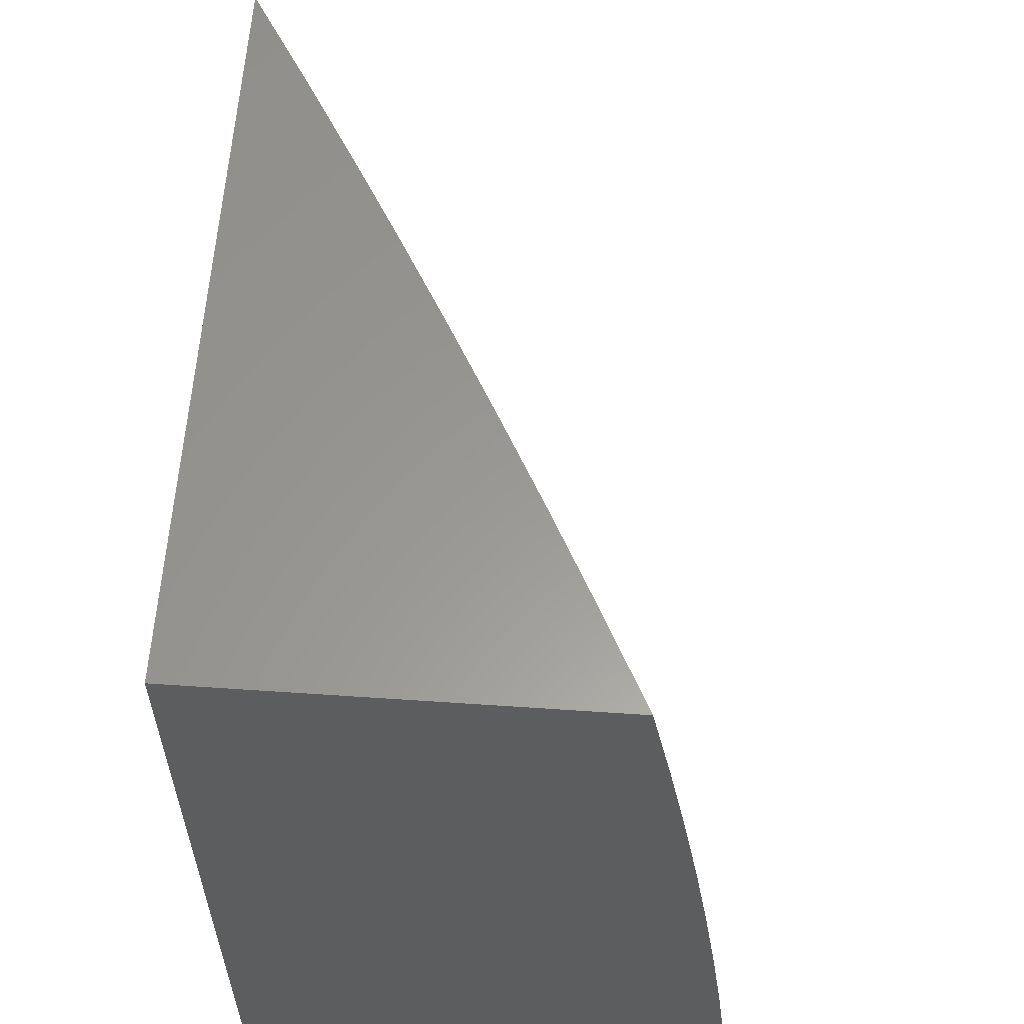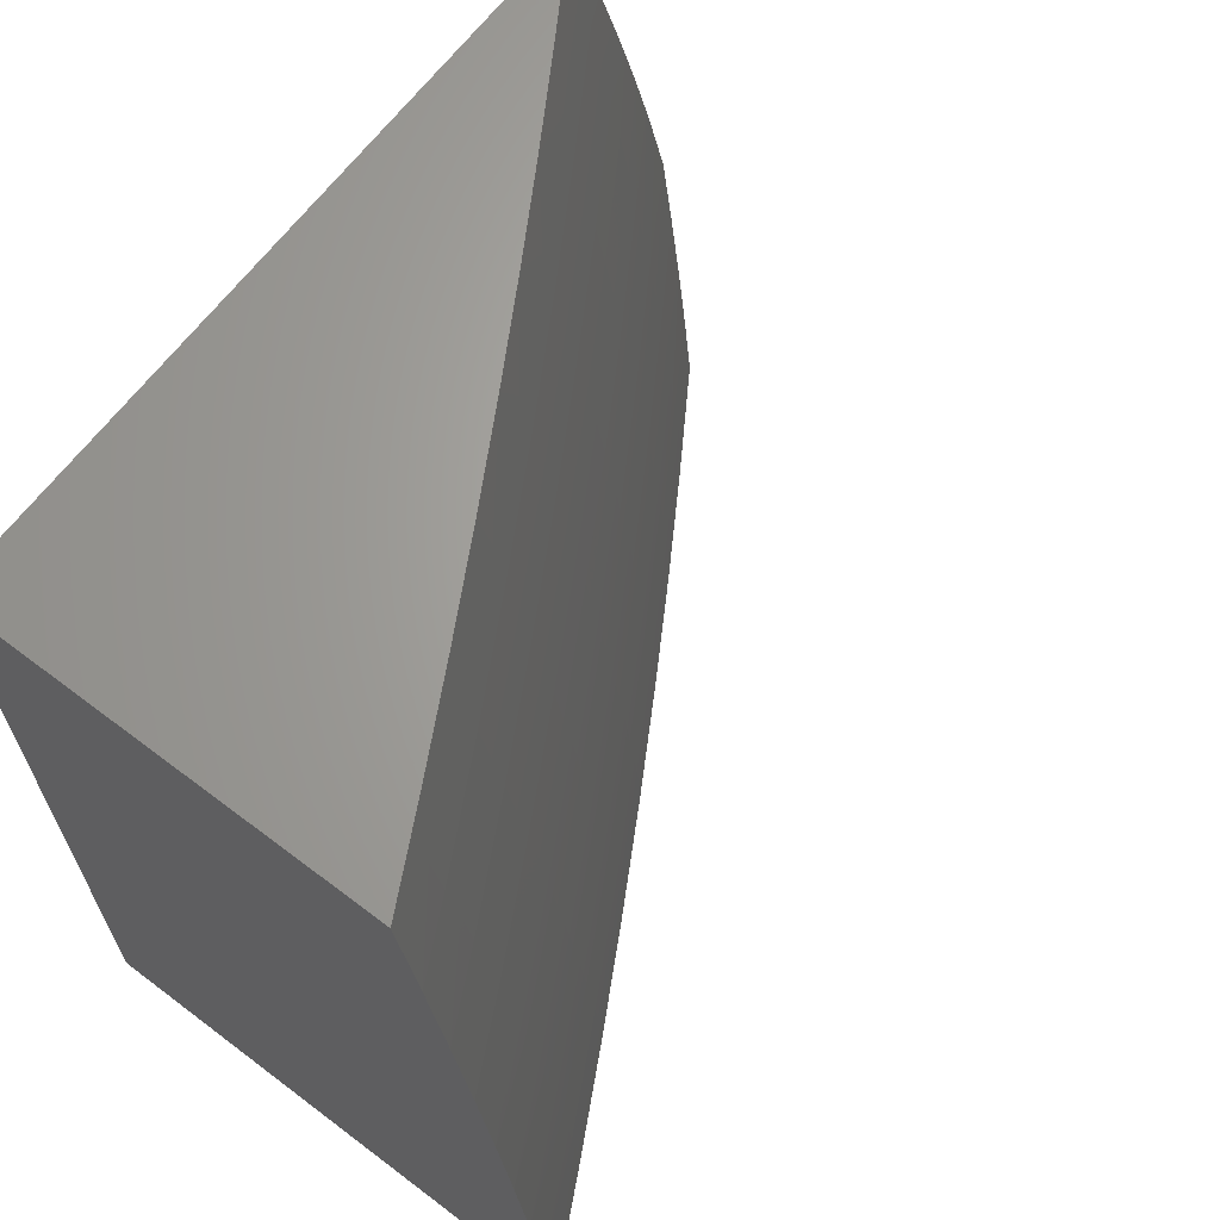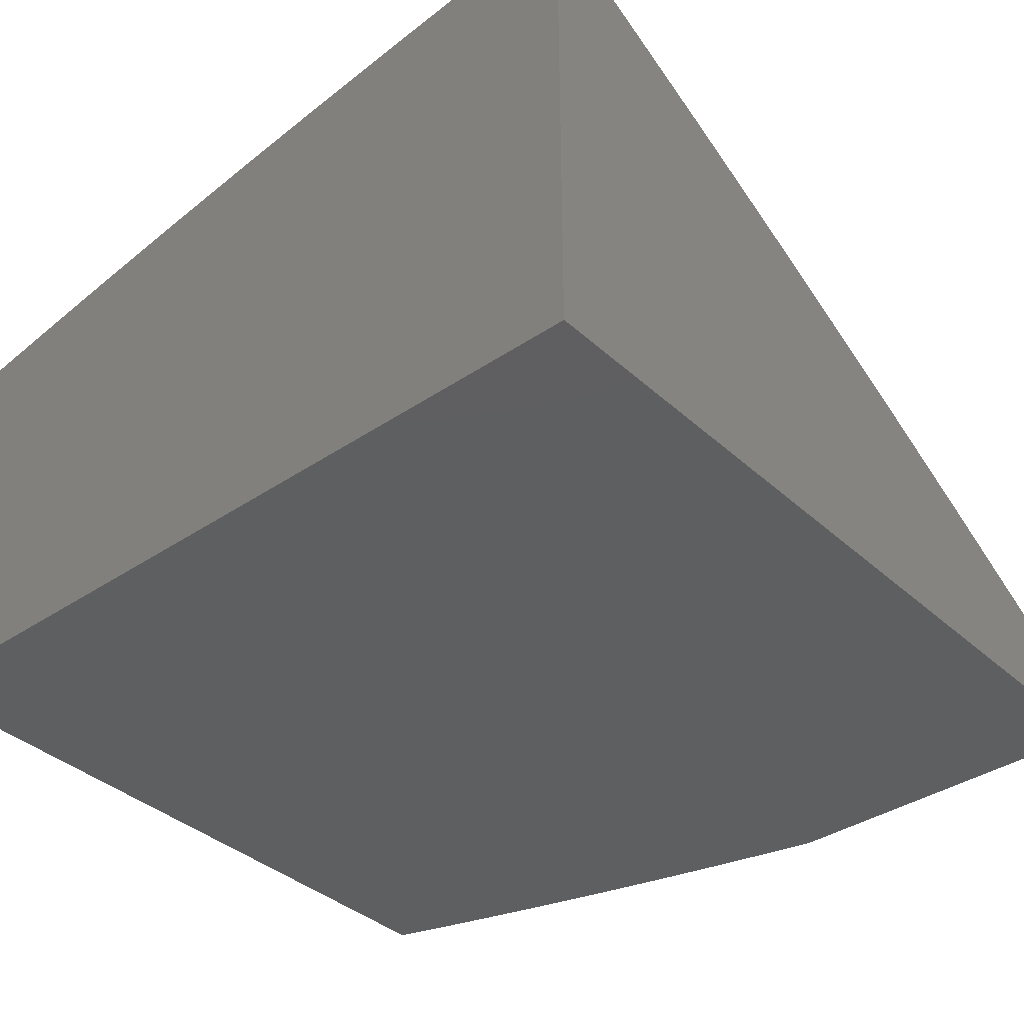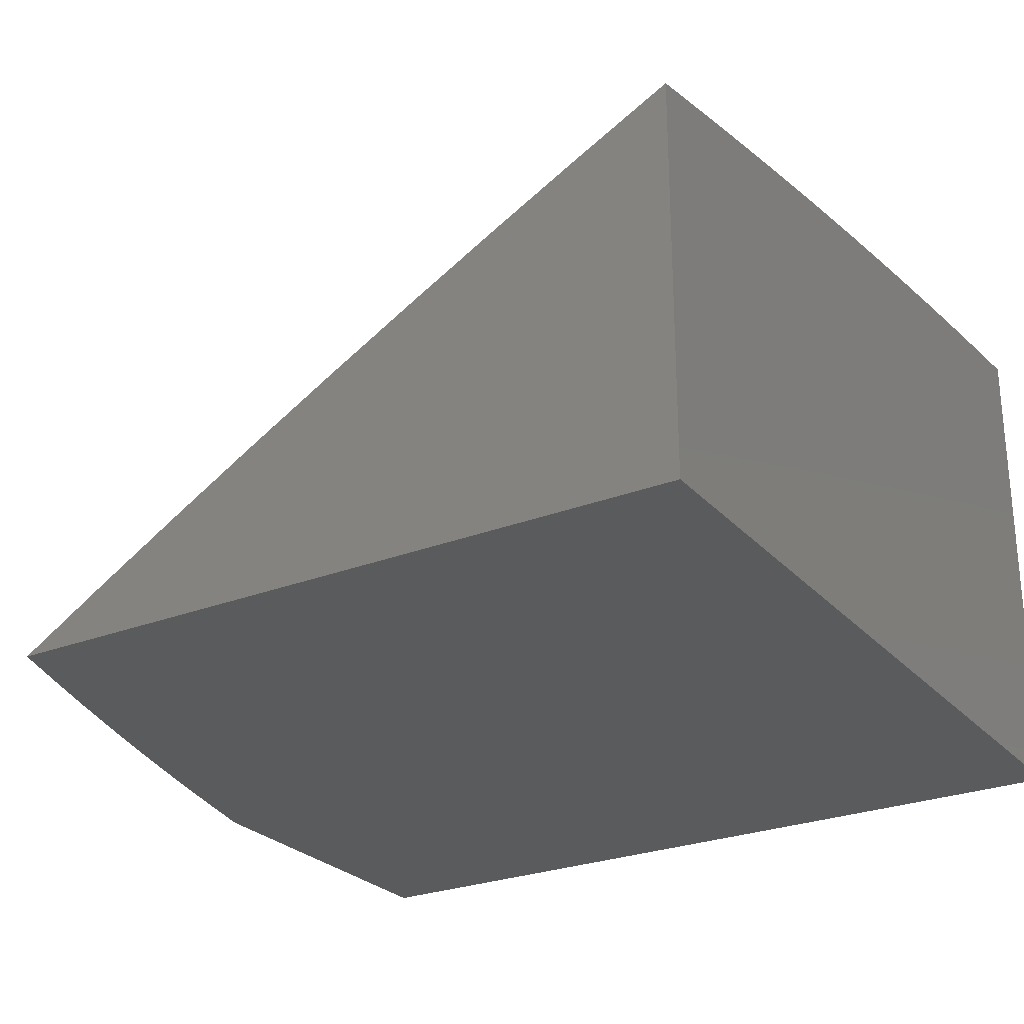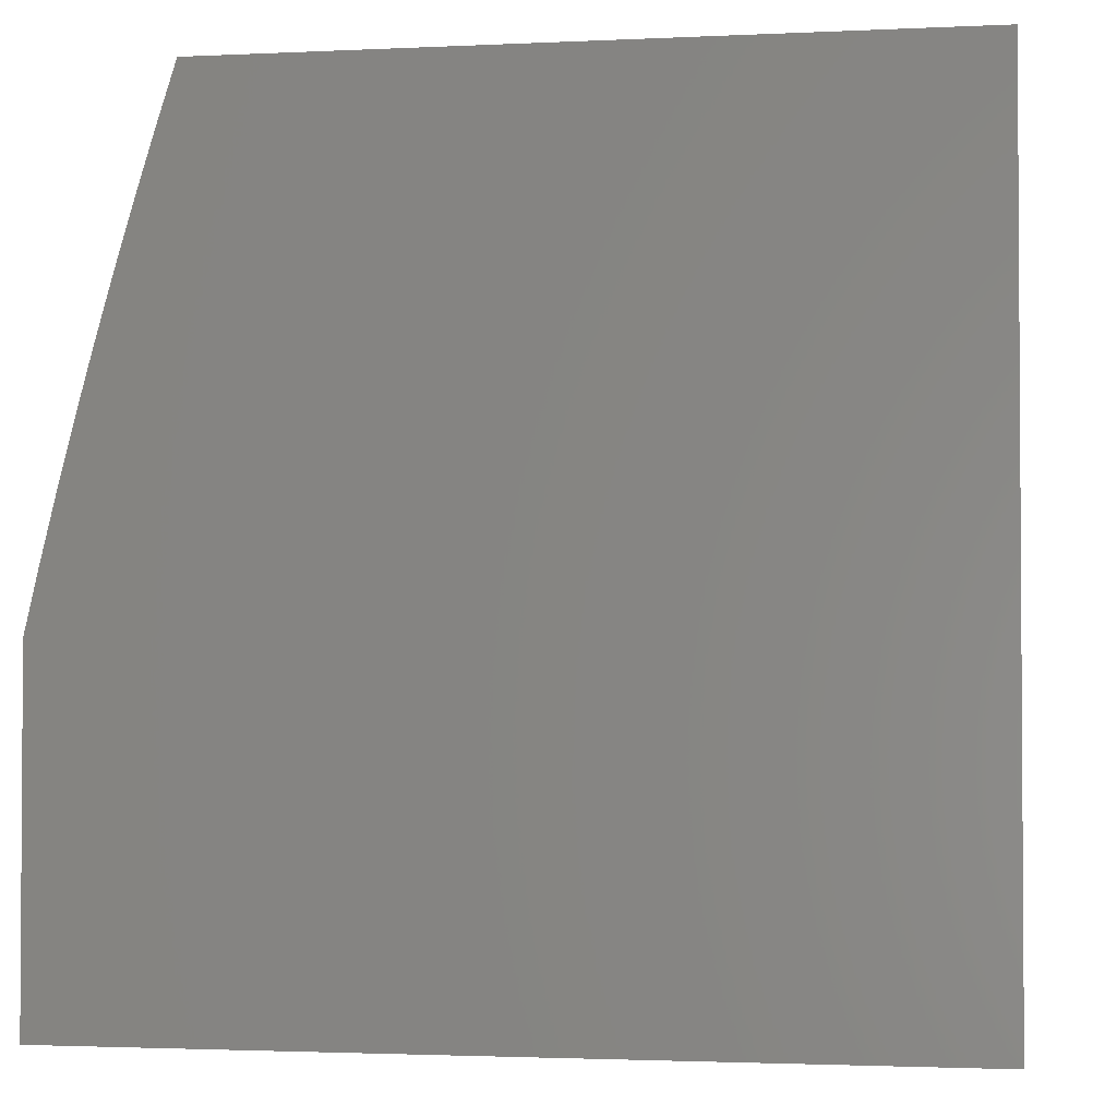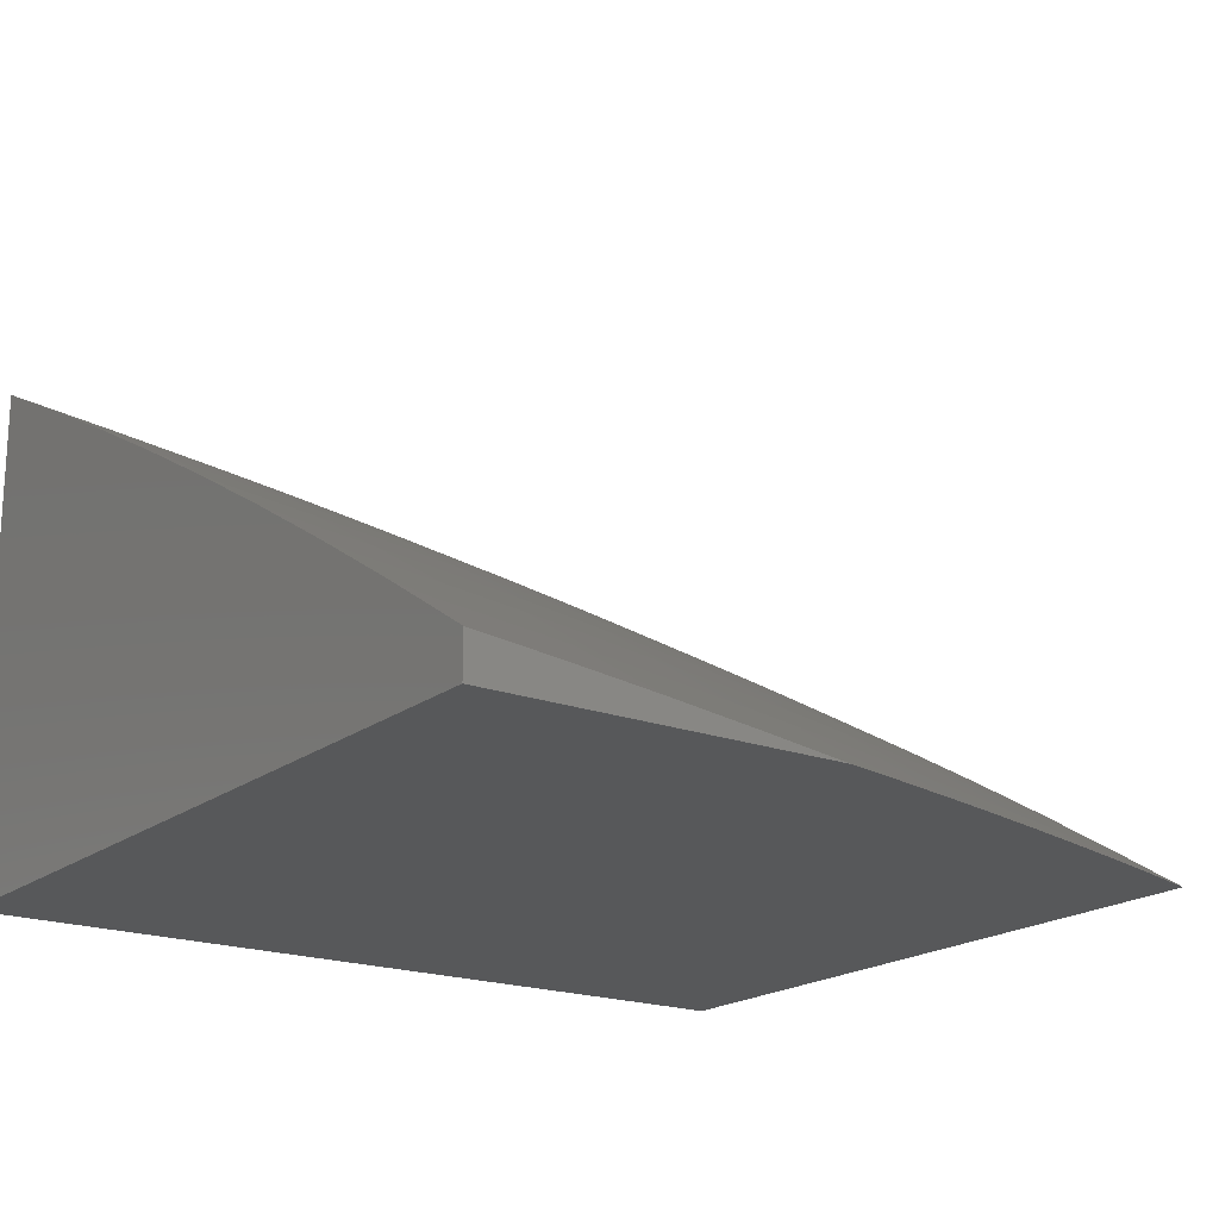
<metadata>
{"format":"stl","ext":"stl","renderer":"f3d","projection":"perspective","resolution":1024,"background":"white","views":[{"elev":59.6,"azim":94.0,"up":"+Z"},{"elev":65.8,"azim":127.3,"up":"+Z"},{"elev":-37.5,"azim":130.9,"up":"+Y"},{"elev":-26.4,"azim":31.7,"up":"+Y"},{"elev":-2.2,"azim":9.6,"up":"+Z"},{"elev":-19.2,"azim":-125.3,"up":"+Y"}]}
</metadata>
<code>
# stl→obj: 207 verts, 410 faces
v -5.128 9.548 1
v -5.129 9.544 1.031
v -5 9.612 1
v -5.128 9.542 1.062
v -5 9.6 1.126
v -5.127 9.539 1.093
v -5.125 9.537 1.124
v -5.255 9.469 1.124
v -5.253 9.467 1.155
v -5.382 9.397 1.155
v -5.381 9.395 1.186
v -5.509 9.323 1.186
v -5.507 9.321 1.217
v -5.635 9.248 1.217
v -5.633 9.245 1.248
v -5.76 9.17 1.248
v -5.758 9.167 1.279
v -5.884 9.091 1.279
v -5.882 9.088 1.31
v -6 9.014 1.309
v -5.88 9.085 1.342
v -5.878 9.082 1.373
v -5.754 9.161 1.342
v -5.752 9.158 1.373
v -5.628 9.236 1.342
v -5.626 9.233 1.373
v -5.501 9.309 1.342
v -5.499 9.306 1.373
v -5.373 9.38 1.342
v -5.371 9.377 1.373
v -5.244 9.45 1.342
v -5.242 9.446 1.373
v -5.115 9.517 1.342
v -5.113 9.514 1.373
v -5 9.571 1.377
v -5.111 9.511 1.404
v -5.109 9.507 1.435
v -5.239 9.44 1.435
v -5.237 9.437 1.466
v -5.365 9.367 1.466
v -5.363 9.364 1.498
v -5.491 9.293 1.498
v -5.489 9.29 1.529
v -5.616 9.217 1.529
v -5.614 9.213 1.56
v -5.74 9.139 1.56
v -5.736 9.132 1.623
v -5.861 9.055 1.623
v -5.856 9.048 1.686
v -5.947 9 1.634
v -5.927 9 1.707
v -5.255 9.481 1
v -5.259 9.477 1.031
v -5.258 9.474 1.062
v -5.387 9.405 1.062
v -5.385 9.402 1.093
v -5.514 9.331 1.093
v -5.512 9.328 1.124
v -5.64 9.255 1.124
v -5.638 9.253 1.155
v -5.765 9.178 1.155
v -5.763 9.175 1.186
v -5.889 9.099 1.186
v -5.887 9.096 1.217
v -6 9.027 1.206
v -5.885 9.093 1.248
v -5.382 9.413 1
v -5.388 9.407 1.031
v -5.515 9.333 1.062
v -5.641 9.258 1.093
v -5.766 9.181 1.124
v -5.89 9.101 1.155
v -5.507 9.344 1
v -5.516 9.336 1.031
v -5.642 9.26 1.062
v -5.768 9.183 1.093
v -5.892 9.104 1.124
v -6 9.039 1.103
v -5.632 9.273 1
v -5.644 9.263 1.031
v -5.769 9.185 1.062
v -5.894 9.106 1.093
v -5.756 9.2 1
v -5.771 9.188 1.031
v -5.895 9.109 1.062
v -5.878 9.125 1
v -5.897 9.111 1.031
v -6 9.049 1
v -6 9 1.411
v -5.876 9.079 1.404
v -5.75 9.155 1.404
v -5.624 9.23 1.404
v -5.497 9.303 1.404
v -5.369 9.374 1.404
v -5.24 9.443 1.404
v -5.874 9.076 1.435
v -5.983 9 1.485
v -5.872 9.073 1.466
v -5.87 9.069 1.498
v -5.746 9.149 1.466
v -5.744 9.146 1.498
v -5.62 9.224 1.466
v -5.618 9.22 1.498
v -5.493 9.296 1.466
v -5.965 9 1.56
v -5.867 9.066 1.529
v -5.742 9.142 1.529
v -5.865 9.063 1.56
v -5.851 9.04 1.748
v -5.907 9 1.781
v -5.846 9.033 1.811
v -5.886 9 1.854
v -5.841 9.024 1.874
v -5.864 9 1.927
v -5.835 9.016 1.937
v -5.841 9 2
v -5.738 9.063 2
v -5.71 9.092 1.937
v -5.634 9.125 2
v -5.585 9.166 1.937
v -5.53 9.185 2
v -5.459 9.238 1.937
v -5.425 9.245 2
v -5.332 9.309 1.937
v -5.32 9.303 2
v -5.214 9.36 2
v -5.204 9.378 1.937
v -5.107 9.416 2
v -5.076 9.445 1.937
v -5 9.471 2
v -5 9.494 1.876
v -5 9.515 1.751
v -5.085 9.462 1.811
v -5.08 9.454 1.874
v -5 9.535 1.627
v -5.094 9.478 1.686
v -5.09 9.47 1.748
v -5.214 9.395 1.811
v -5.209 9.386 1.874
v -5.337 9.318 1.874
v -5 9.554 1.502
v -5.102 9.494 1.56
v -5.098 9.486 1.623
v -5.223 9.411 1.686
v -5.218 9.403 1.748
v -5.346 9.334 1.748
v -5.342 9.326 1.811
v -5.469 9.255 1.811
v -5.464 9.247 1.874
v -5.59 9.175 1.874
v -5.108 9.504 1.466
v -5.106 9.501 1.498
v -5.235 9.433 1.498
v -5.233 9.43 1.529
v -5.361 9.361 1.529
v -5.359 9.357 1.56
v -5.487 9.286 1.56
v -5.483 9.279 1.623
v -5.61 9.206 1.623
v -5.605 9.199 1.686
v -5.731 9.124 1.686
v -5.726 9.117 1.748
v -5.116 9.52 1.31
v -5 9.586 1.251
v -5.118 9.523 1.279
v -5.119 9.526 1.248
v -5.247 9.456 1.279
v -5.249 9.458 1.248
v -5.376 9.386 1.279
v -5.378 9.389 1.248
v -5.504 9.315 1.279
v -5.506 9.318 1.248
v -5.631 9.242 1.279
v -5.122 9.532 1.186
v -5.121 9.529 1.217
v -5.256 9.472 1.093
v -5.124 9.534 1.155
v -5.252 9.464 1.186
v -5.25 9.461 1.217
v -5.379 9.392 1.217
v -5.246 9.453 1.31
v -5.374 9.383 1.31
v -5.502 9.312 1.31
v -5.63 9.239 1.31
v -5.756 9.164 1.31
v -5.104 9.497 1.529
v -5.231 9.426 1.56
v -5.227 9.419 1.623
v -5.355 9.35 1.623
v -5.384 9.4 1.124
v -5.367 9.371 1.435
v -5.495 9.3 1.435
v -5.622 9.227 1.435
v -5.748 9.152 1.435
v -5.351 9.342 1.686
v -5.474 9.264 1.748
v -5.595 9.183 1.811
v -5.716 9.1 1.874
v -5.511 9.326 1.155
v -5.478 9.271 1.686
v -5.636 9.25 1.186
v -5.6 9.191 1.748
v -5.721 9.109 1.811
v -5.761 9.173 1.217
v -5 9 2
v -5 9 1
v -6 9 1
f 1 2 3
f 3 2 4
f 3 4 5
f 5 4 6
f 5 6 7
f 7 6 8
f 7 8 9
f 9 8 10
f 9 10 11
f 11 10 12
f 11 12 13
f 13 12 14
f 13 14 15
f 15 14 16
f 15 16 17
f 17 16 18
f 17 18 19
f 19 18 20
f 19 20 21
f 21 20 22
f 21 22 23
f 23 22 24
f 23 24 25
f 25 24 26
f 25 26 27
f 27 26 28
f 27 28 29
f 29 28 30
f 29 30 31
f 31 30 32
f 31 32 33
f 33 32 34
f 33 34 35
f 35 34 36
f 35 36 37
f 37 36 38
f 37 38 39
f 39 38 40
f 39 40 41
f 41 40 42
f 41 42 43
f 43 42 44
f 43 44 45
f 45 44 46
f 45 46 47
f 47 46 48
f 47 48 49
f 49 48 50
f 49 50 51
f 1 52 2
f 2 52 53
f 2 53 54
f 54 53 55
f 54 55 56
f 56 55 57
f 56 57 58
f 58 57 59
f 58 59 60
f 60 59 61
f 60 61 62
f 62 61 63
f 62 63 64
f 64 63 65
f 64 65 66
f 66 65 20
f 66 20 18
f 52 67 53
f 53 67 68
f 53 68 55
f 55 68 69
f 55 69 57
f 57 69 70
f 57 70 59
f 59 70 71
f 59 71 61
f 61 71 72
f 61 72 63
f 63 72 65
f 67 73 68
f 68 73 74
f 68 74 69
f 69 74 75
f 69 75 70
f 70 75 76
f 70 76 71
f 71 76 77
f 71 77 72
f 72 77 78
f 72 78 65
f 73 79 74
f 74 79 80
f 74 80 75
f 75 80 81
f 75 81 76
f 76 81 82
f 76 82 77
f 77 82 78
f 79 83 80
f 80 83 84
f 80 84 81
f 81 84 85
f 81 85 82
f 82 85 78
f 83 86 84
f 84 86 87
f 84 87 85
f 85 87 88
f 85 88 78
f 86 88 87
f 20 89 22
f 22 89 90
f 22 90 24
f 24 90 91
f 24 91 26
f 26 91 92
f 26 92 28
f 28 92 93
f 28 93 30
f 30 93 94
f 30 94 32
f 32 94 95
f 32 95 34
f 34 95 36
f 90 89 96
f 96 89 97
f 96 97 98
f 98 97 99
f 98 99 100
f 100 99 101
f 100 101 102
f 102 101 103
f 102 103 104
f 104 103 42
f 104 42 40
f 97 105 99
f 99 105 106
f 99 106 101
f 101 106 107
f 101 107 103
f 103 107 44
f 103 44 42
f 106 105 108
f 108 105 50
f 108 50 48
f 49 51 109
f 109 51 110
f 109 110 111
f 111 110 112
f 111 112 113
f 113 112 114
f 113 114 115
f 115 114 116
f 115 116 117
f 115 117 118
f 118 117 119
f 118 119 120
f 120 119 121
f 120 121 122
f 122 121 123
f 122 123 124
f 124 123 125
f 124 125 126
f 124 126 127
f 127 126 128
f 127 128 129
f 129 128 130
f 129 130 131
f 132 133 131
f 131 133 134
f 131 134 129
f 129 134 127
f 135 136 132
f 132 136 137
f 132 137 133
f 133 137 138
f 133 138 139
f 139 138 140
f 139 140 124
f 124 140 122
f 141 142 135
f 135 142 143
f 135 143 136
f 136 143 144
f 136 144 145
f 145 144 146
f 145 146 147
f 147 146 148
f 147 148 149
f 149 148 150
f 149 150 120
f 120 150 118
f 35 37 141
f 141 37 151
f 141 151 152
f 152 151 153
f 152 153 154
f 154 153 155
f 154 155 156
f 156 155 157
f 156 157 158
f 158 157 159
f 158 159 160
f 160 159 161
f 160 161 162
f 162 161 109
f 162 109 111
f 33 35 163
f 163 35 164
f 163 164 165
f 165 164 166
f 165 166 167
f 167 166 168
f 167 168 169
f 169 168 170
f 169 170 171
f 171 170 172
f 171 172 173
f 173 172 15
f 173 15 17
f 5 174 164
f 164 174 175
f 164 175 166
f 166 175 168
f 2 54 4
f 4 54 176
f 4 176 6
f 6 176 8
f 174 5 177
f 177 5 7
f 177 7 9
f 174 177 178
f 178 177 9
f 178 9 11
f 175 174 179
f 179 174 178
f 179 178 180
f 180 178 11
f 180 11 13
f 31 33 163
f 163 165 181
f 181 165 167
f 181 167 182
f 182 167 169
f 182 169 183
f 183 169 171
f 183 171 184
f 184 171 173
f 184 173 185
f 185 173 17
f 185 17 19
f 38 36 95
f 153 151 39
f 39 151 37
f 142 141 186
f 186 141 152
f 186 152 154
f 142 186 187
f 187 186 154
f 187 154 156
f 143 142 188
f 188 142 187
f 188 187 189
f 189 187 156
f 189 156 158
f 138 137 145
f 145 137 136
f 127 134 139
f 139 134 133
f 54 56 176
f 176 56 190
f 176 190 8
f 8 190 10
f 170 168 179
f 179 168 175
f 170 179 180
f 29 31 181
f 181 31 163
f 29 181 182
f 38 95 191
f 191 95 94
f 191 94 192
f 192 94 93
f 192 93 193
f 193 93 92
f 193 92 194
f 194 92 91
f 194 91 96
f 96 91 90
f 155 153 41
f 41 153 39
f 143 188 144
f 144 188 195
f 144 195 146
f 146 195 196
f 146 196 148
f 148 196 197
f 148 197 150
f 150 197 198
f 150 198 118
f 118 198 115
f 195 188 189
f 140 138 147
f 147 138 145
f 124 127 139
f 56 58 190
f 190 58 199
f 190 199 10
f 10 199 12
f 172 170 180
f 172 180 13
f 27 29 182
f 27 182 183
f 104 40 191
f 191 40 38
f 104 191 192
f 157 155 43
f 43 155 41
f 195 189 200
f 200 189 158
f 200 158 160
f 122 140 149
f 149 140 147
f 58 60 199
f 199 60 201
f 199 201 12
f 12 201 14
f 15 172 13
f 25 27 183
f 25 183 184
f 102 104 192
f 102 192 193
f 159 157 45
f 45 157 43
f 195 200 196
f 196 200 202
f 196 202 197
f 197 202 203
f 197 203 198
f 198 203 113
f 198 113 115
f 202 200 160
f 120 122 149
f 60 62 201
f 201 62 204
f 201 204 14
f 14 204 16
f 23 25 184
f 23 184 185
f 100 102 193
f 100 193 194
f 46 44 107
f 161 159 47
f 47 159 45
f 203 202 162
f 162 202 160
f 62 64 204
f 204 64 66
f 204 66 16
f 16 66 18
f 21 23 185
f 21 185 19
f 98 100 194
f 98 194 96
f 106 108 107
f 107 108 46
f 108 48 46
f 109 161 49
f 49 161 47
f 113 203 111
f 111 203 162
f 116 114 205
f 205 114 112
f 205 112 110
f 110 51 205
f 205 51 50
f 205 50 206
f 206 50 105
f 206 105 97
f 97 89 206
f 206 89 207
f 89 20 207
f 207 20 65
f 207 65 78
f 78 88 207
f 88 86 207
f 207 86 206
f 206 86 83
f 206 83 79
f 79 73 206
f 206 73 67
f 206 67 52
f 52 1 206
f 206 1 3
f 130 128 205
f 205 128 126
f 205 126 125
f 125 123 205
f 205 123 121
f 205 121 119
f 119 117 205
f 205 117 116
f 3 5 206
f 206 5 164
f 206 164 35
f 35 141 206
f 206 141 135
f 206 135 205
f 205 135 132
f 205 132 131
f 131 130 205

</code>
